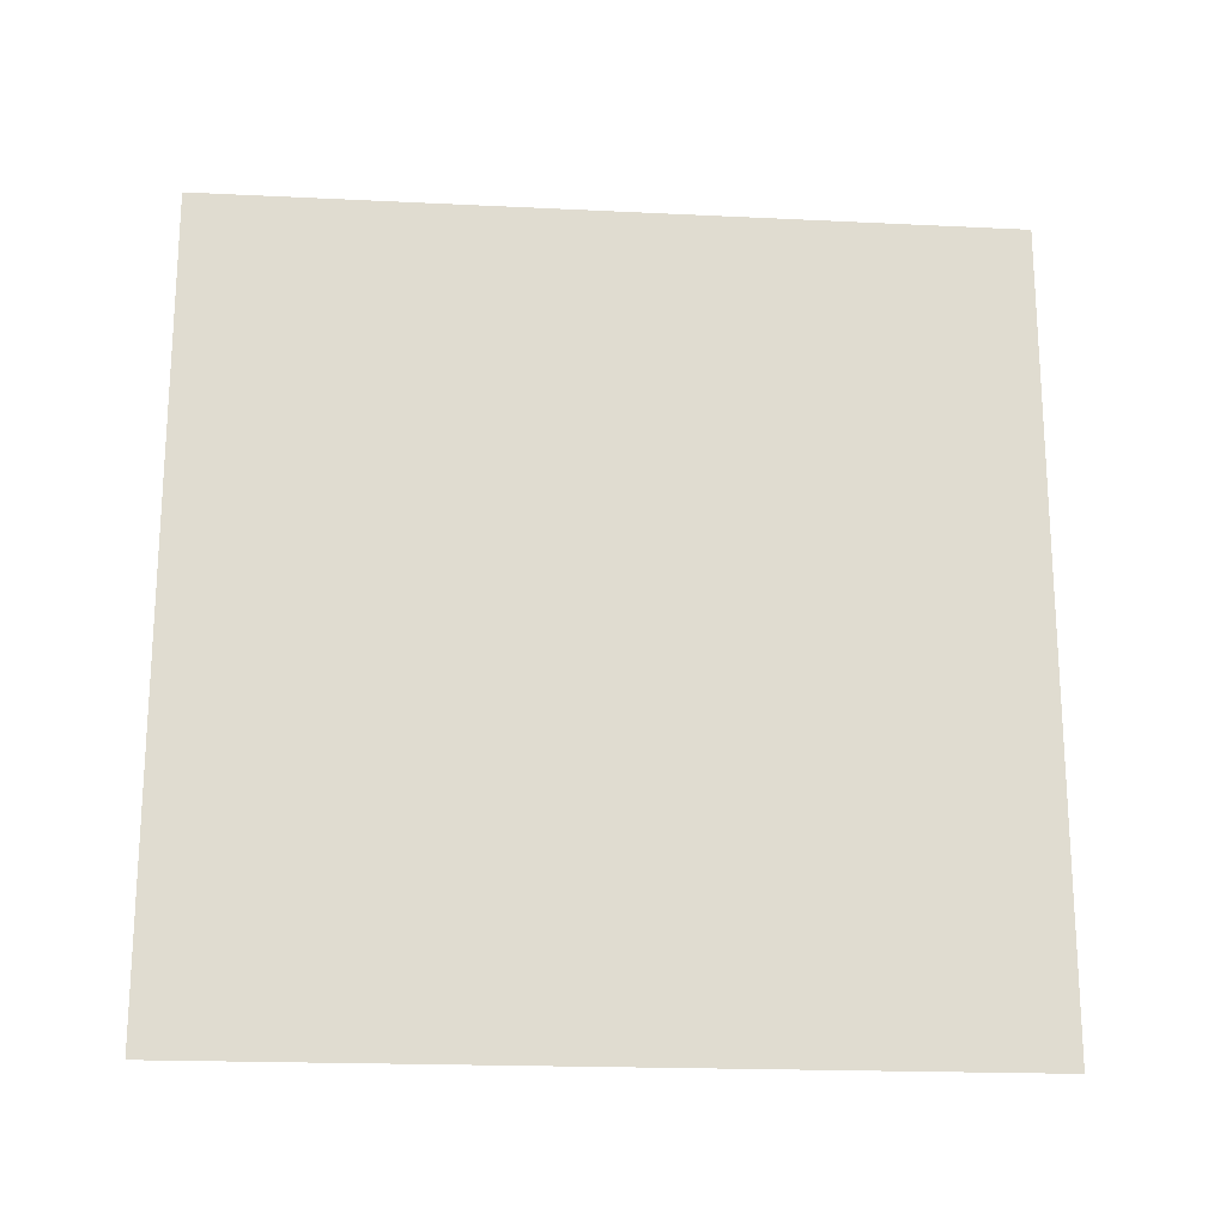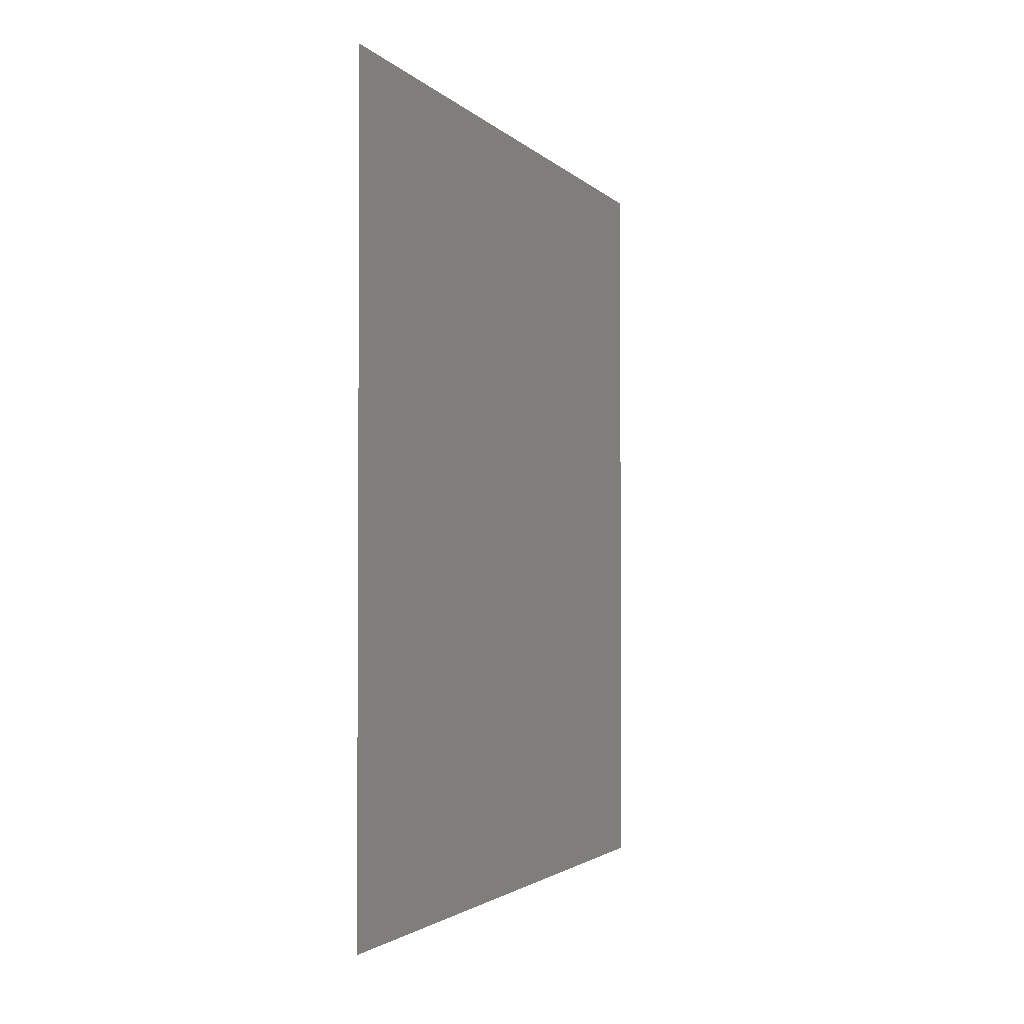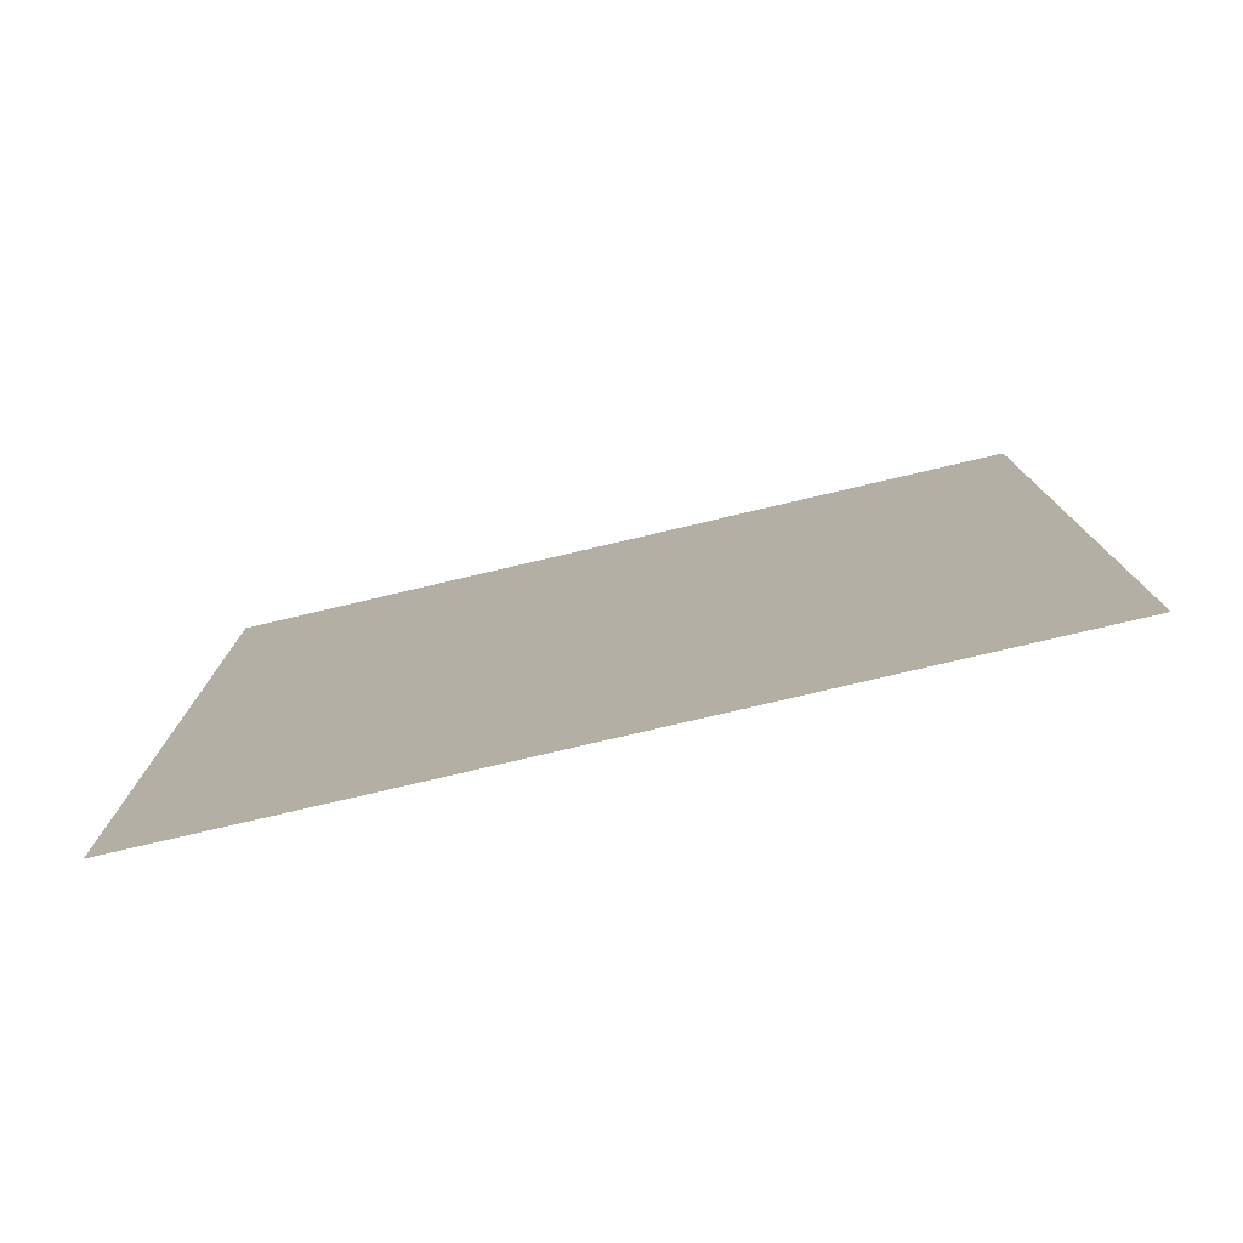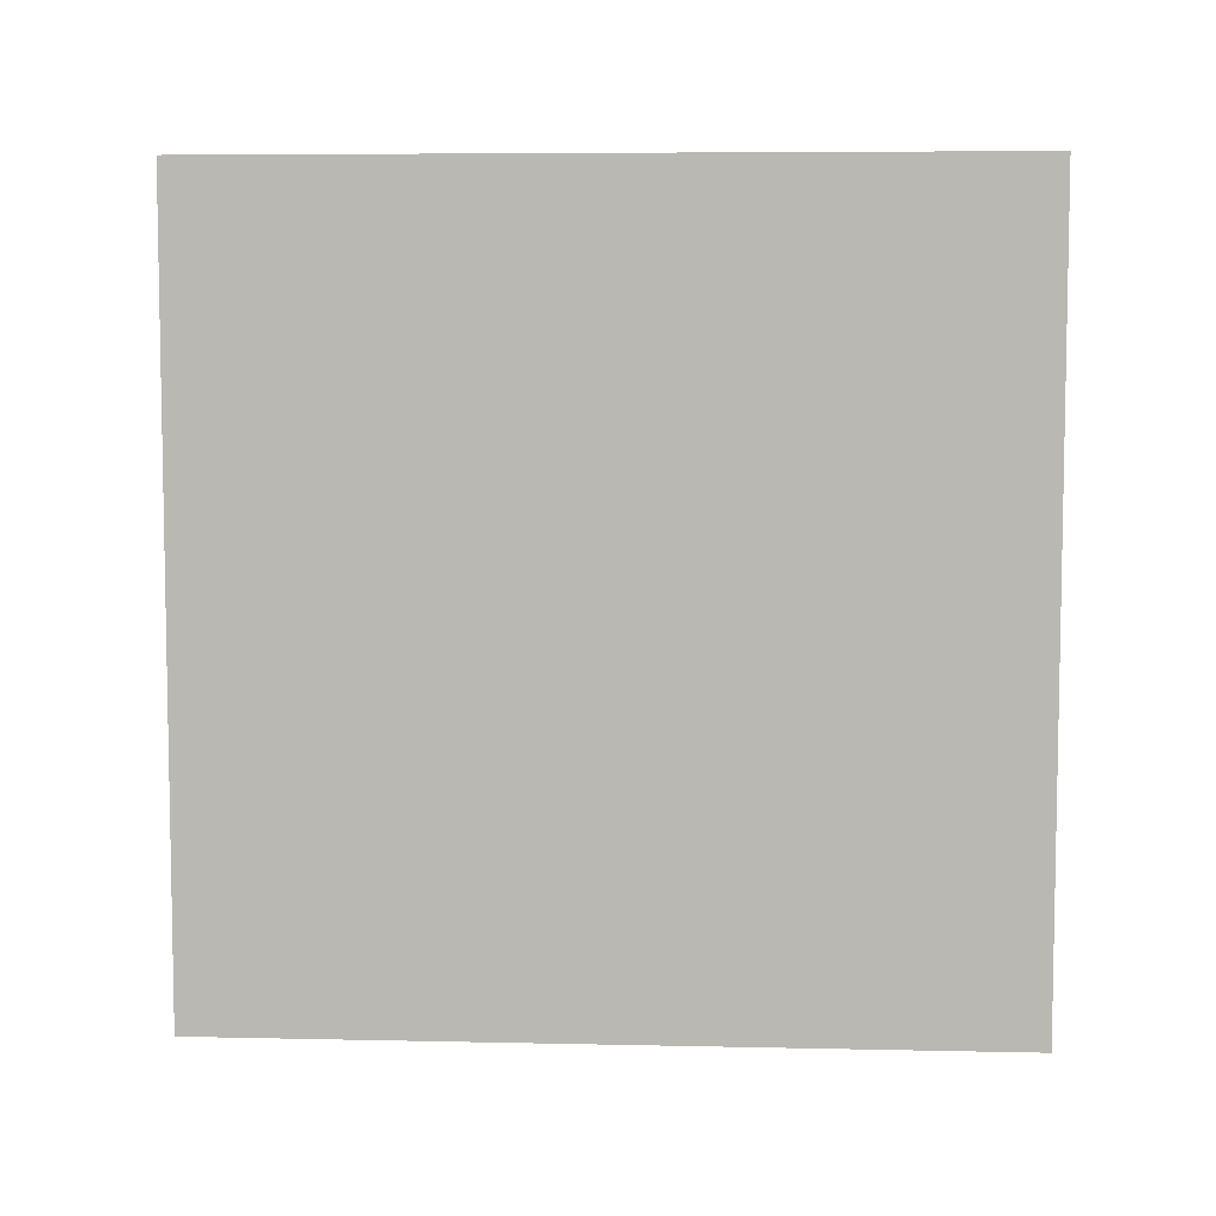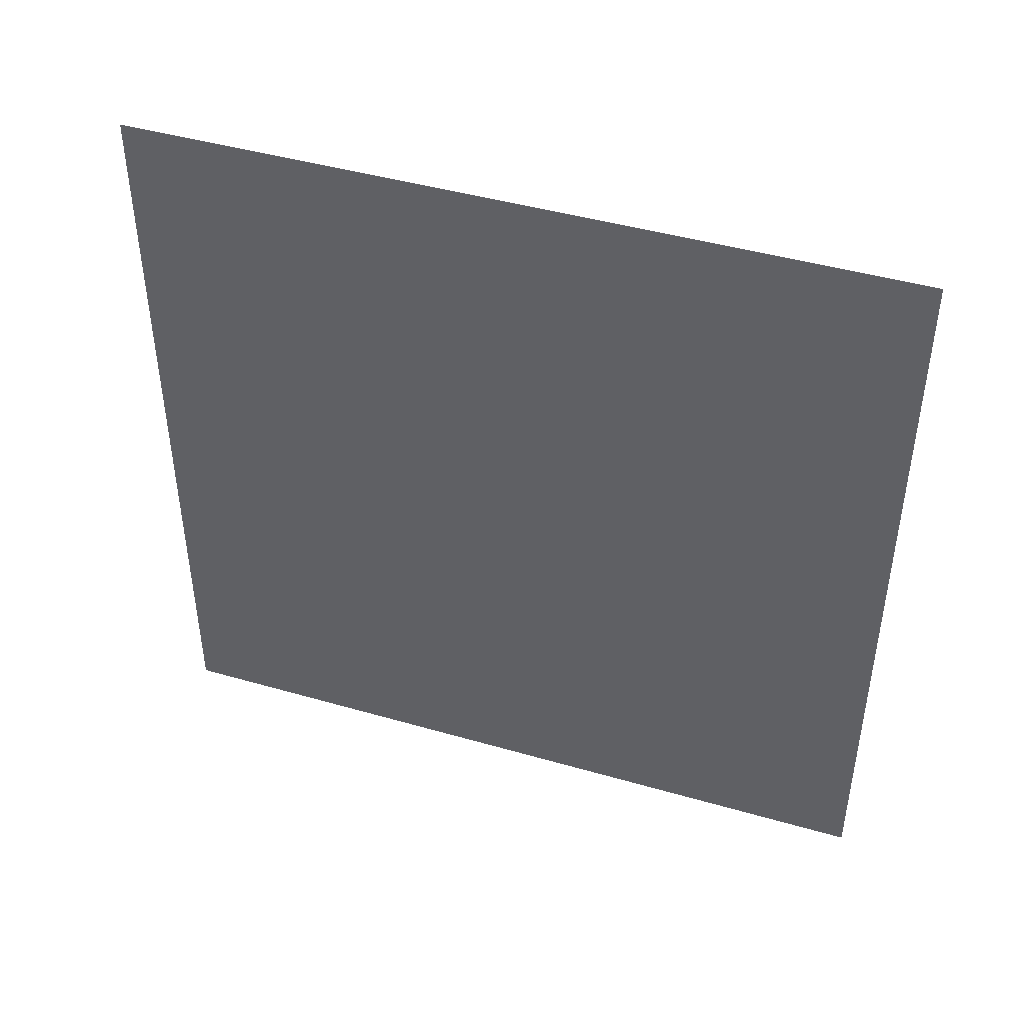
<metadata>
{"format":"obj","ext":"obj","renderer":"f3d","projection":"perspective","resolution":1024,"background":"white","views":[{"elev":-19.5,"azim":84.8,"up":"+Y"},{"elev":-2.2,"azim":19.7,"up":"+Y"},{"elev":-78.1,"azim":103.2,"up":"+Z"},{"elev":6.5,"azim":93.7,"up":"+Z"},{"elev":44.5,"azim":108.6,"up":"+Y"}]}
</metadata>
<code>
o instance_7/side_panel/ID202#ID202
v -0.419 0.2942 -0.4344
v -0.419 -0.1239 0.4017
v -0.419 0.2942 0.4017
v -0.419 -0.1239 -0.4344
v -0.419 -0.1239 -0.4344
v -0.419 0.2942 -0.4344
v -0.419 -0.1239 0.4017
v -0.419 0.2942 0.4017
v -0.419 -0.1239 -0.4344
v -0.419 -0.5419 0.4017
v -0.419 -0.1239 0.4017
v -0.419 -0.5419 -0.4344
v -0.419 -0.5419 -0.4344
v -0.419 -0.1239 -0.4344
v -0.419 -0.5419 0.4017
v -0.419 -0.1239 0.4017
f 1 2 3
f 2 1 4
f 5 6 7
f 8 7 6
f 9 10 11
f 10 9 12
f 13 14 15
f 16 15 14

</code>
